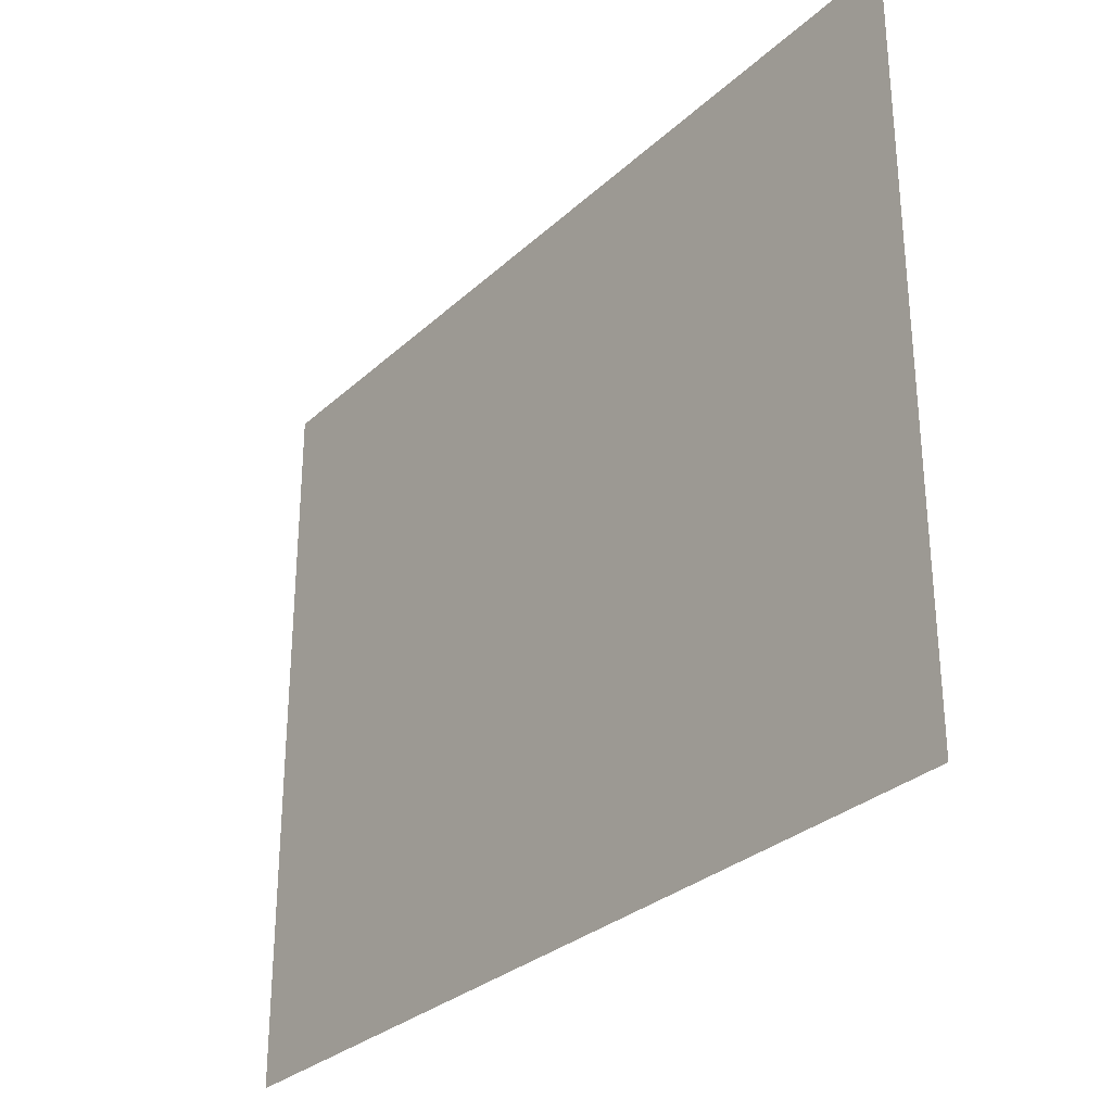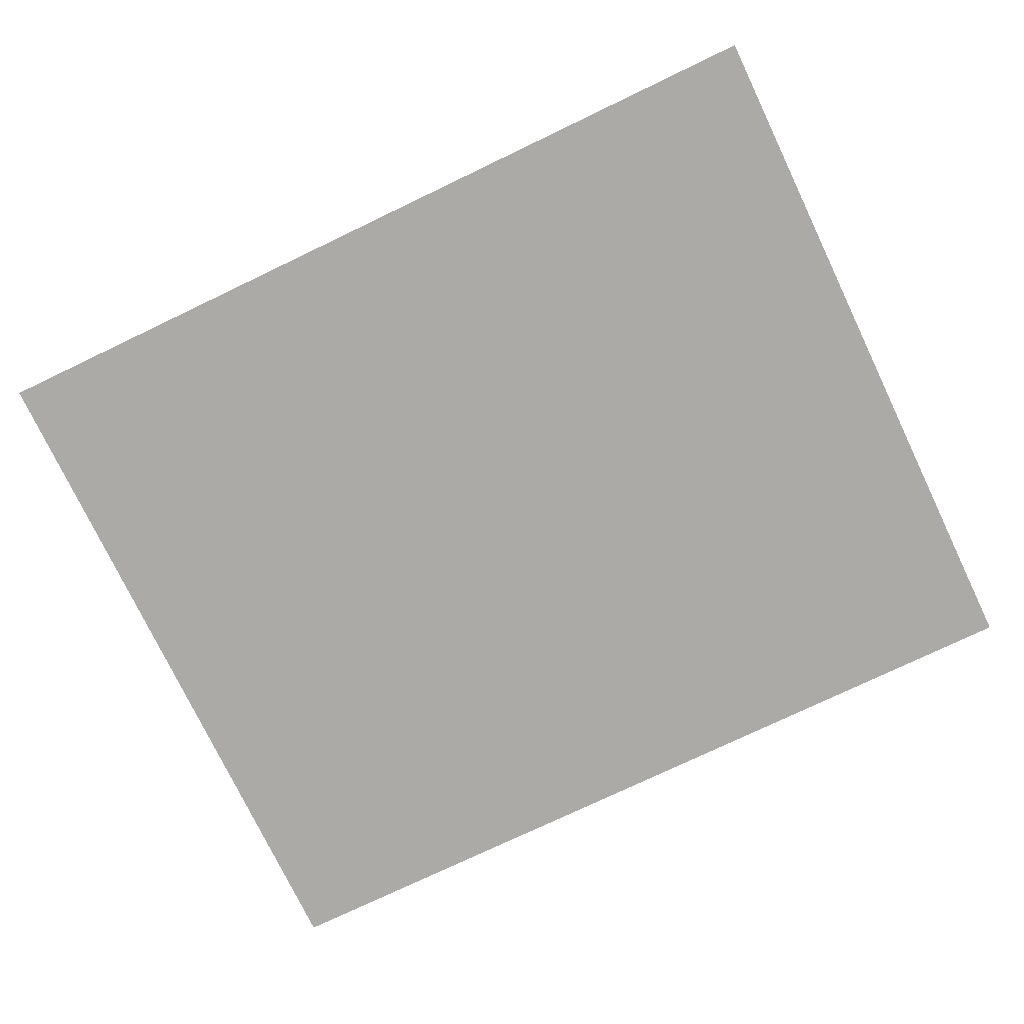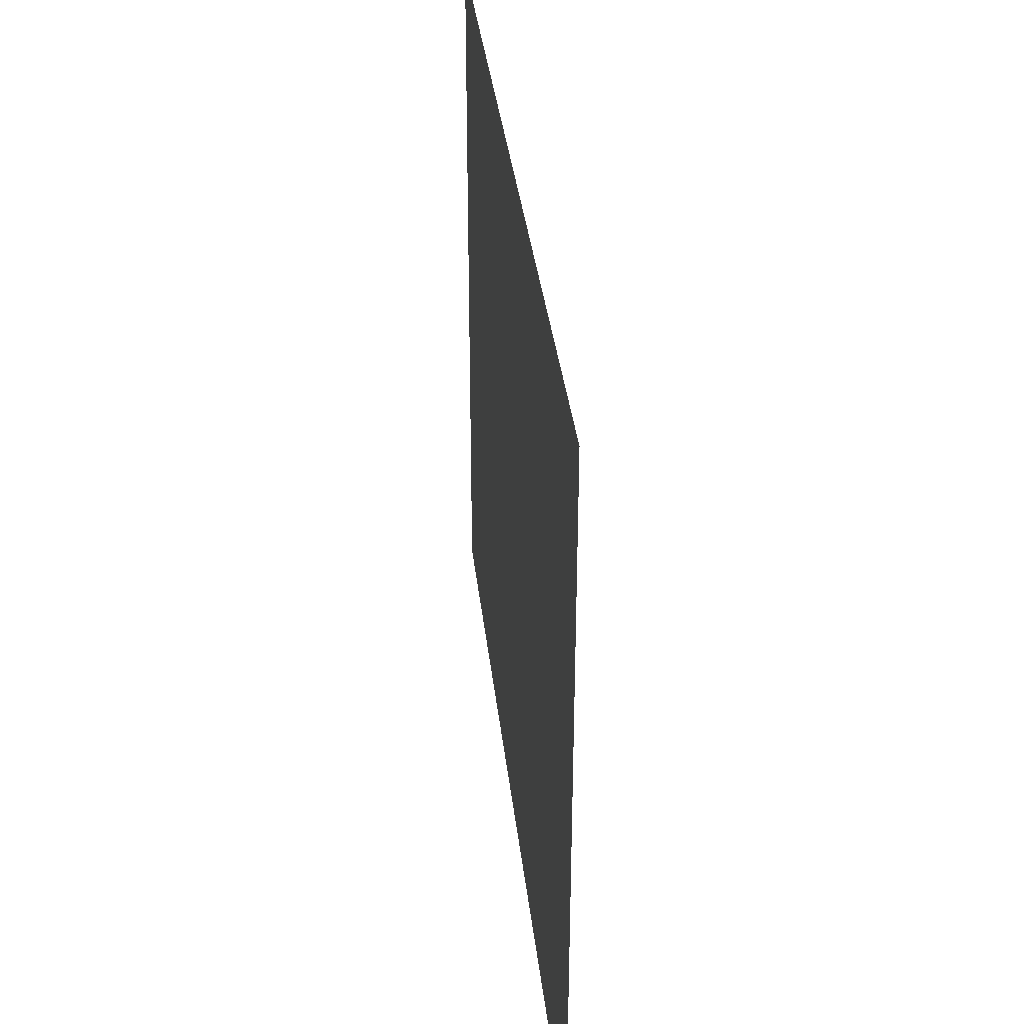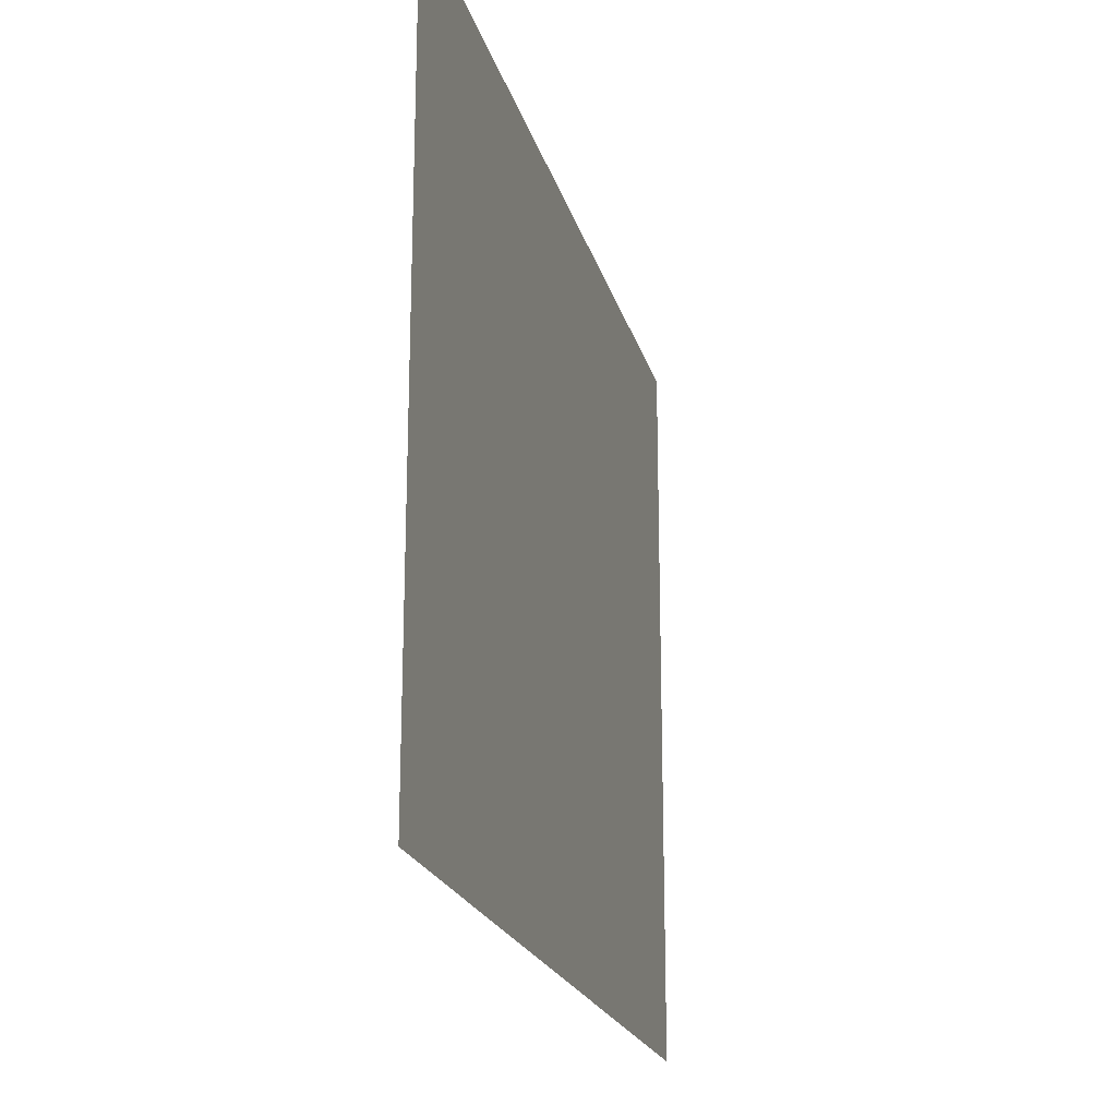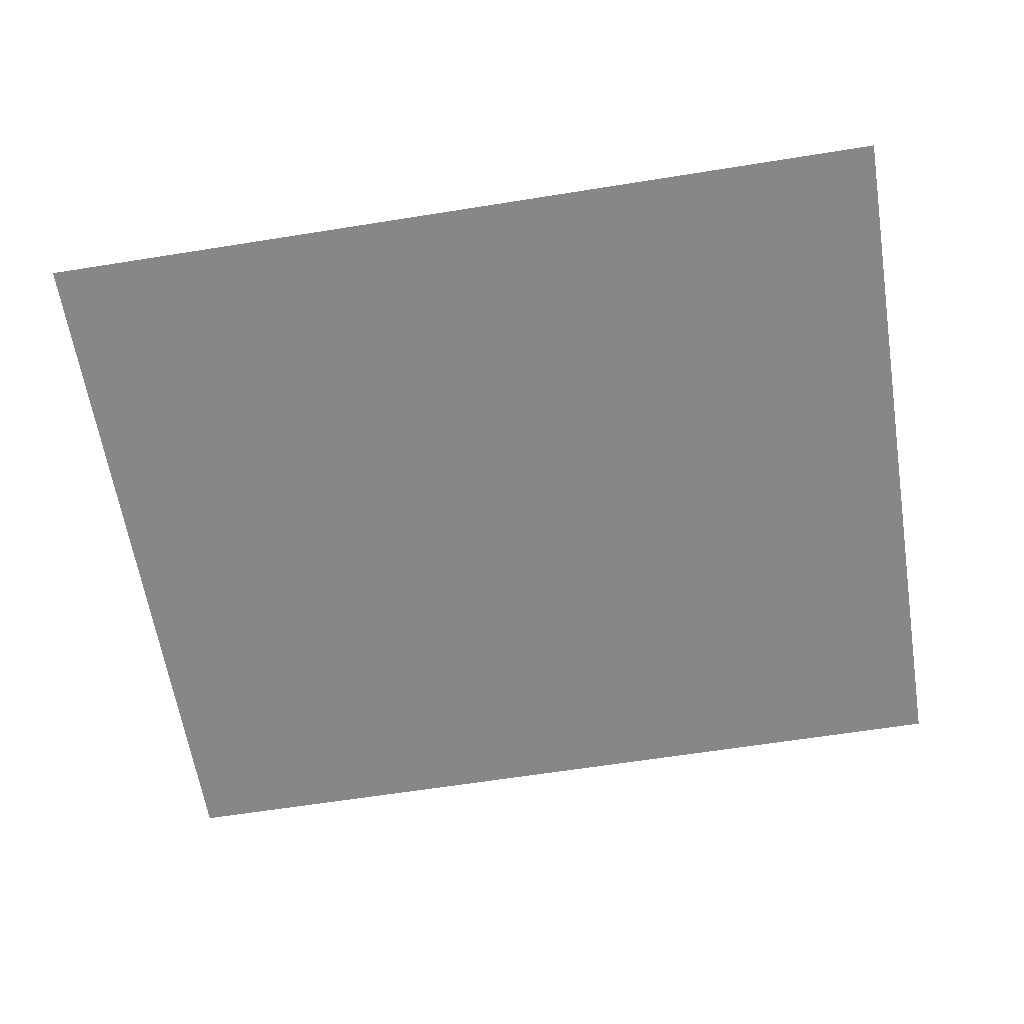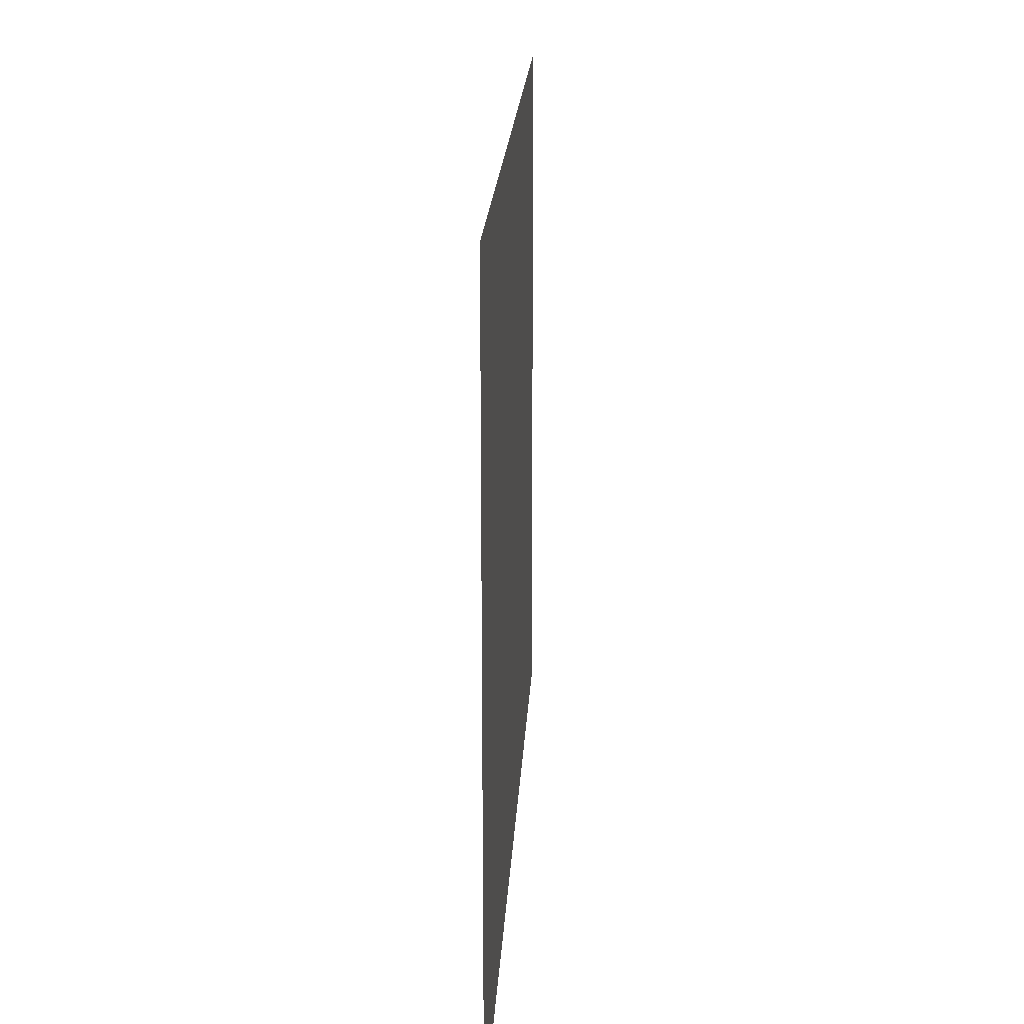
<metadata>
{"format":"obj","ext":"obj","renderer":"f3d","projection":"perspective","resolution":1024,"background":"white","views":[{"elev":-30.0,"azim":-127.4,"up":"+Y"},{"elev":-75.7,"azim":-154.4,"up":"+Z"},{"elev":35.1,"azim":-96.2,"up":"+Y"},{"elev":-20.6,"azim":103.9,"up":"+Y"},{"elev":-62.5,"azim":-170.8,"up":"+Z"},{"elev":19.8,"azim":93.0,"up":"+Y"}]}
</metadata>
<code>
g [hair back] hair back
v 0.665 -0.55 0
v 0.665 0.55 0
v -0.665 0.55 0
v -0.665 -0.55 0
g [hair back] hair back_0
f 1 4 2
f 2 4 3

</code>
